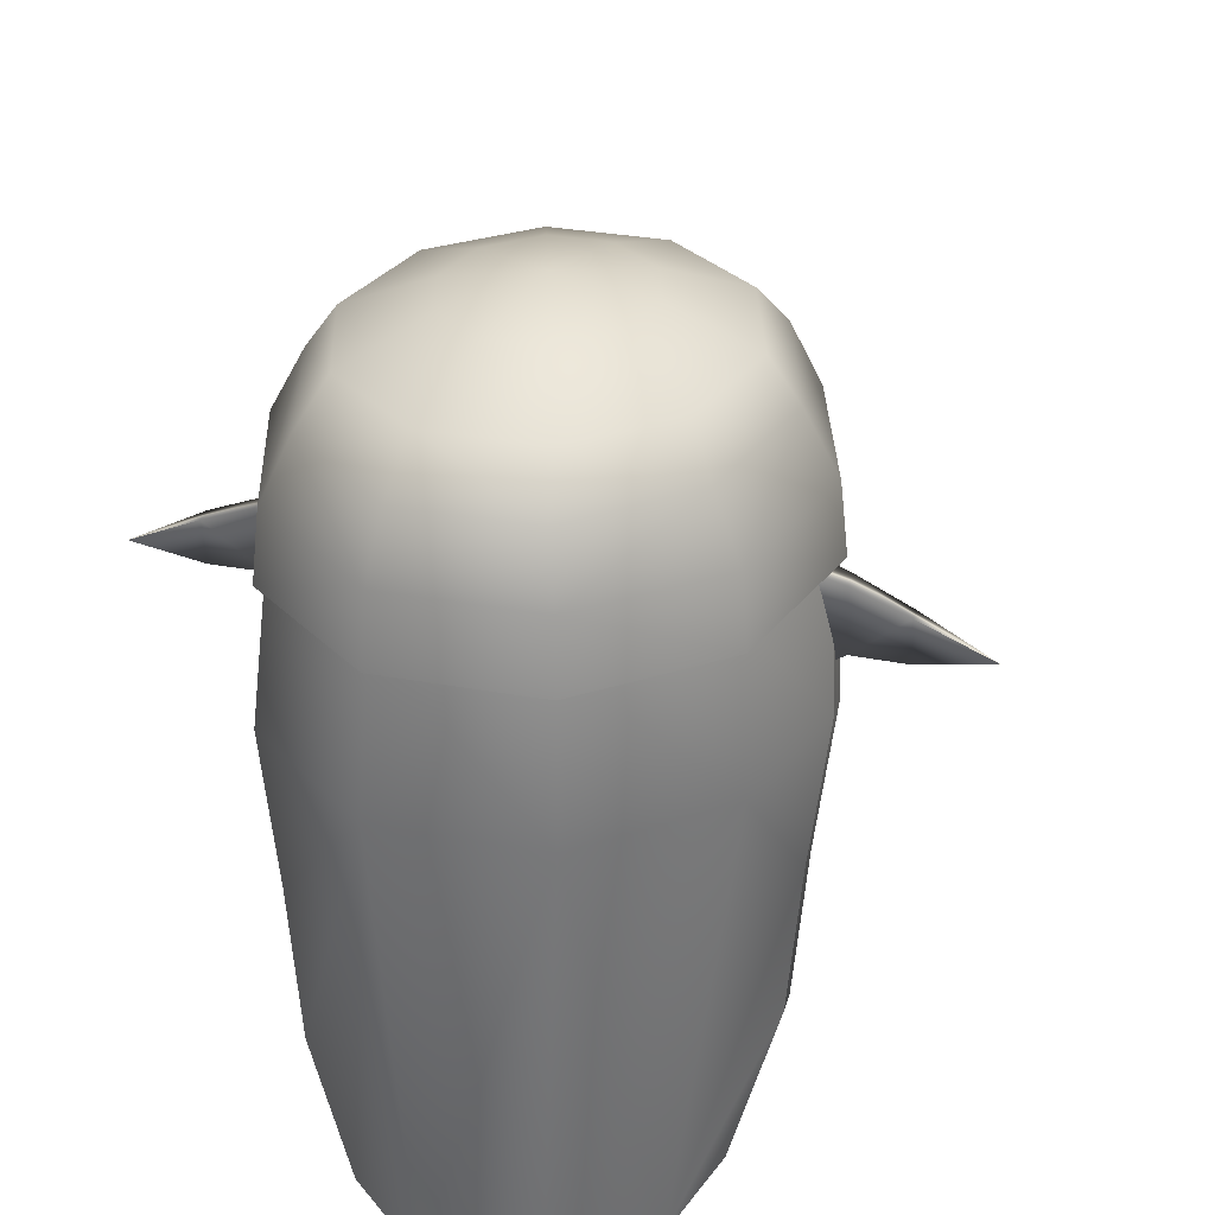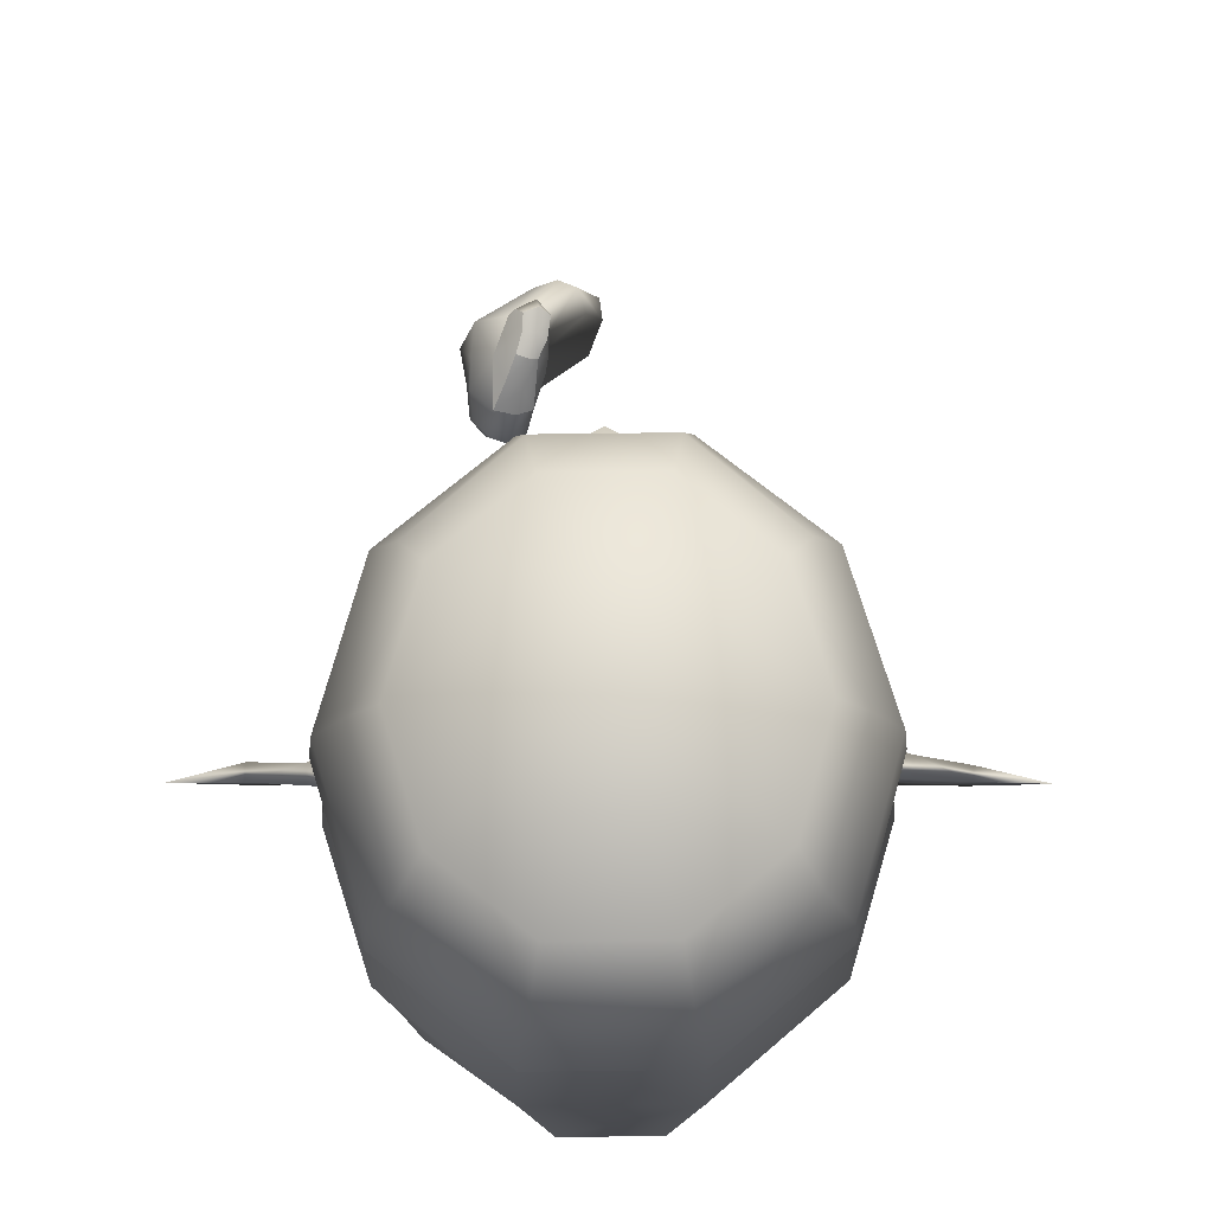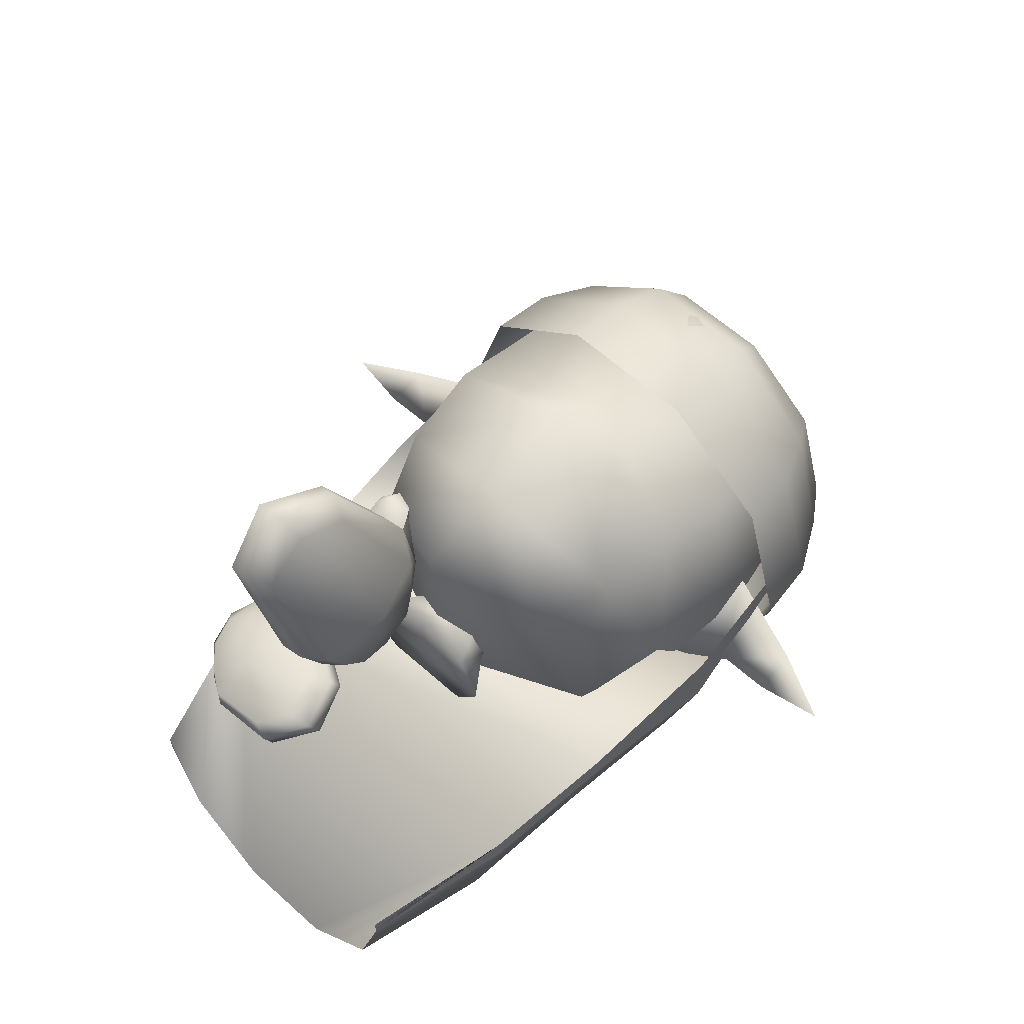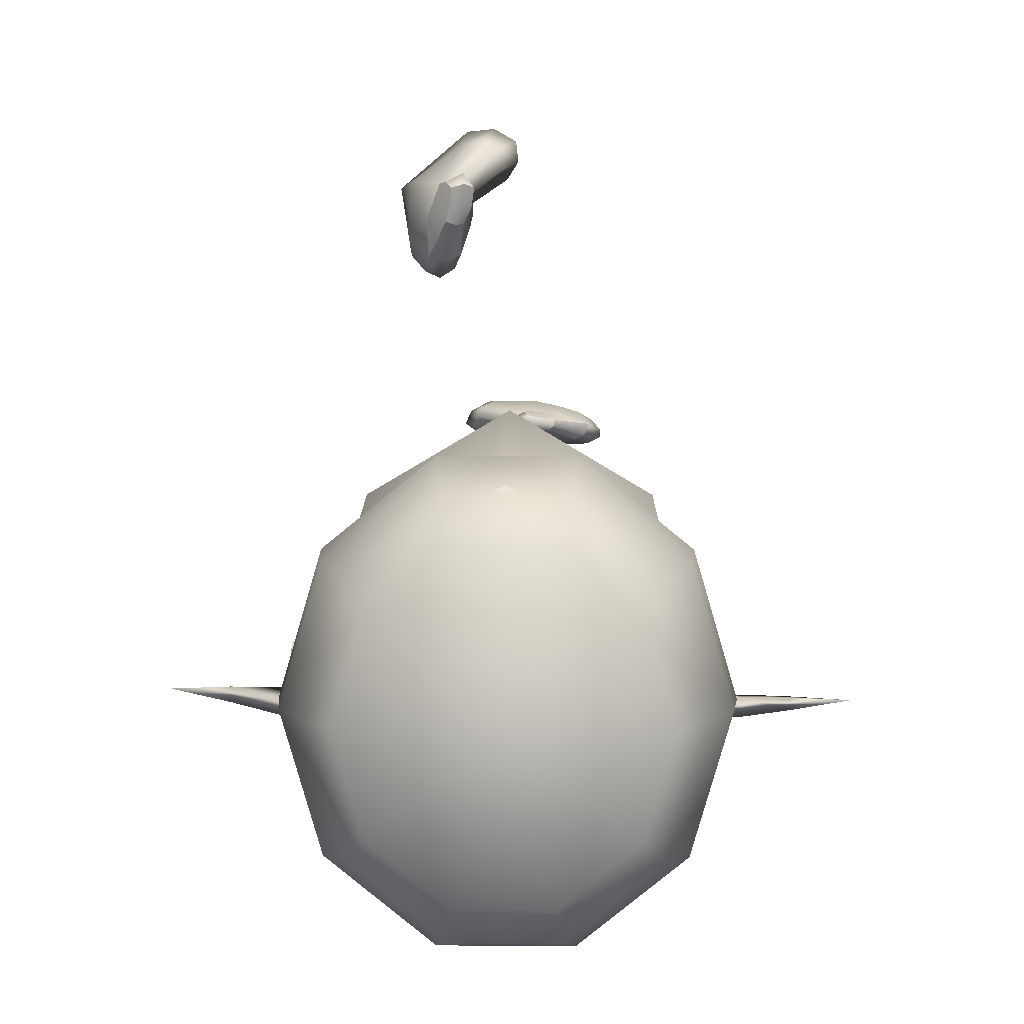
<metadata>
{"format":"obj","ext":"obj","renderer":"f3d","projection":"perspective","resolution":1024,"background":"white","views":[{"elev":31.4,"azim":-165.5,"up":"+Y"},{"elev":73.8,"azim":179.3,"up":"+Y"},{"elev":58.8,"azim":43.0,"up":"+Z"},{"elev":5.8,"azim":-178.8,"up":"+Z"}]}
</metadata>
<code>
g default
v -0.737 3.903 -0.005091
v -0.7335 3.903 -0.1286
v -0.7347 3.454 -0.08483
v -0.9359 3.853 -0.05455
v -0.9331 3.853 -0.1343
v -0.9344 3.584 -0.09051
v -1.135 3.764 -0.06993
v -1.133 3.764 -0.1234
v -1.134 3.584 -0.09619
v -1.403 3.633 -0.1038
g pasted__pasted__pCone1 pasted__head_hand group1
f 1 2 4
f 4 2 5
f 3 6 2
f 2 6 5
f 3 1 6
f 6 1 4
f 5 8 4
f 4 8 7
f 5 6 8
f 8 6 9
f 4 7 6
f 6 7 9
f 1 3 2
f 7 8 10
f 8 9 10
f 9 7 10
g default
v 0.7523 3.903 -0.1626
v 0.7523 3.903 0.03242
v 0.7523 3.454 -0.06509
v 0.9521 3.853 -0.1301
v 0.9521 3.853 -0.05722
v 0.9521 3.584 -0.06509
v 1.152 3.764 -0.09759
v 1.152 3.764 -0.03259
v 1.152 3.584 -0.06509
v 1.421 3.633 -0.06509
g pasted__head_hand group1 pasted__pCone1
f 12 15 11
f 11 15 14
f 13 16 12
f 12 16 15
f 13 11 16
f 16 11 14
f 14 15 17
f 17 15 18
f 15 16 18
f 18 16 19
f 14 17 16
f 16 17 19
f 11 13 12
f 17 18 20
f 18 19 20
f 19 17 20
g default
v -0.2111 2.616 0.3243
v 0.236 2.616 0.3243
v -0.1752 2.992 0.3053
v 0.2001 2.992 0.3053
v -0.1752 3.032 -0.0568
v 0.2001 3.014 -0.05732
v -0.2111 2.626 -0.04997
v 0.2038 2.627 -0.05732
v 0.01245 2.613 0.4038
v 0.01245 2.983 0.3686
v 0.01245 3.048 -0.1199
v 0.01245 2.629 -0.1295
v -0.1286 2.78 0.2588
v 0.1535 2.78 0.2588
v -0.2408 3.017 0.1244
v 0.2657 3.017 0.1244
v -0.1286 2.788 -0.02324
v 0.1535 2.788 -0.02324
v -0.2894 2.622 0.09706
v 0.3143 2.622 0.09706
v 0.01245 2.779 0.3058
v 0.01245 2.981 0.1234
v 0.01245 2.79 -0.07024
v 0.01245 2.622 0.09706
v 0.2005 2.784 0.1178
v -0.1756 2.784 0.1178
g pasted__head_hand group1 pasted__pasted__pCube2
f 22 34 29
f 29 34 41
f 34 24 41
f 41 24 30
f 30 23 41
f 41 23 33
f 21 29 33
f 33 29 41
f 30 24 42
f 42 24 36
f 36 26 42
f 42 26 31
f 31 25 42
f 42 25 35
f 35 23 42
f 42 23 30
f 31 26 43
f 43 26 38
f 28 32 38
f 38 32 43
f 27 37 32
f 32 37 43
f 37 25 43
f 43 25 31
f 32 28 44
f 44 28 40
f 40 22 44
f 44 22 29
f 29 21 44
f 44 21 39
f 39 27 44
f 44 27 32
f 40 28 45
f 45 28 38
f 38 26 45
f 45 26 36
f 36 24 45
f 45 24 34
f 34 22 45
f 45 22 40
f 39 21 46
f 46 21 33
f 33 23 46
f 46 23 35
f 35 25 46
f 46 25 37
f 37 27 46
f 46 27 39
g default
v -0.4166 2.854 0.6103
v 0.4415 2.854 0.6103
v -0.5467 4.243 0.6042
v 0.5716 4.243 0.6042
v -0.5276 4.292 -0.5766
v 0.5525 4.292 -0.5766
v -0.5467 3.124 -0.5424
v 0.5716 3.124 -0.5424
v 0.01245 2.679 0.8417
v 0.01245 4.386 0.8504
v 0.01245 4.487 -0.7723
v 0.01245 2.978 -0.7381
v -0.5829 3.513 0.7374
v 0.6078 3.513 0.7374
v -0.6374 4.487 -0.01744
v 0.6623 4.487 -0.01744
v -0.6054 3.733 -0.6512
v 0.6303 3.733 -0.6512
v -0.5935 2.978 0.002715
v 0.6184 2.978 0.002715
v 0.01245 3.466 1.087
v 0.01245 4.739 -0.01744
v 0.01245 3.733 -0.9163
v 0.01245 2.726 0.002715
v 0.79 3.689 -0.01744
v -0.7651 3.689 -0.01744
v -0.5535 3.167 0.6534
v 0.01245 3.055 0.9357
v 0.5784 3.167 0.6534
v 0.7588 3.355 -0.007365
v 0.601 3.375 -0.6186
v 0.01245 3.355 -0.8739
v -0.5761 3.375 -0.6186
v -0.7339 3.355 -0.007365
v 0.6361 3.828 0.5942
v 0.7783 3.935 -0.01744
v 0.5755 4.019 -0.6324
v 0.01245 4.009 -0.9025
v -0.5506 4.019 -0.6324
v -0.7534 3.935 -0.01744
v -0.6112 3.828 0.5942
v 0.01245 3.722 0.8583
g pasted__head_hand group1 pasted__pasted__pCube1
f 74 75 67
f 67 75 60
f 56 88 50
f 50 88 81
f 56 49 88
f 88 49 87
f 59 73 67
f 67 73 74
f 56 50 68
f 68 50 62
f 62 52 68
f 68 52 57
f 57 51 68
f 68 51 61
f 61 49 68
f 68 49 56
f 57 52 84
f 84 52 83
f 64 77 69
f 69 77 78
f 78 79 69
f 69 79 63
f 57 84 51
f 51 84 85
f 58 54 70
f 70 54 66
f 66 48 70
f 70 48 55
f 55 47 70
f 70 47 65
f 65 53 70
f 70 53 58
f 76 77 71
f 71 77 64
f 62 82 52
f 52 82 83
f 62 50 82
f 82 50 81
f 75 76 60
f 60 76 71
f 73 59 80
f 80 59 72
f 87 49 86
f 86 49 61
f 61 51 86
f 86 51 85
f 63 79 72
f 72 79 80
f 73 47 74
f 74 47 55
f 55 48 74
f 74 48 75
f 76 75 66
f 66 75 48
f 66 54 76
f 76 54 77
f 77 54 78
f 78 54 58
f 58 53 78
f 78 53 79
f 79 53 80
f 80 53 65
f 47 73 65
f 65 73 80
f 82 81 71
f 71 81 60
f 83 82 64
f 64 82 71
f 84 83 69
f 69 83 64
f 84 69 85
f 85 69 63
f 85 63 86
f 86 63 72
f 59 87 72
f 72 87 86
f 87 59 88
f 88 59 67
f 81 88 60
f 60 88 67
g default
v 0.7615 3.905 -0.6578
v 0.2986 3.905 -1.032
v -0.2737 3.905 -1.032
v -0.7366 3.905 -0.6578
v -0.9135 3.905 -0.05158
v -0.7366 3.905 0.5546
v -0.2737 3.905 0.9293
v 0.2986 3.905 0.9293
v 0.7615 3.905 0.5546
v 0.9384 3.905 -0.05158
v 0.7384 4.165 -0.639
v 0.2897 4.165 -1.002
v -0.2648 4.165 -1.002
v -0.7135 4.165 -0.639
v -0.8848 4.165 -0.05158
v -0.7135 4.165 0.5359
v -0.2648 4.165 0.8989
v 0.2897 4.165 0.8989
v 0.7384 4.165 0.5359
v 0.9097 4.165 -0.05158
v 0.6366 4.399 -0.5922
v 0.2508 4.399 -0.9264
v -0.2259 4.399 -0.9264
v -0.6117 4.399 -0.5922
v -0.759 4.399 -0.05158
v -0.6117 4.399 0.4891
v -0.2259 4.399 0.8232
v 0.2508 4.399 0.8232
v 0.6366 4.399 0.4891
v 0.7839 4.399 -0.05158
v 0.5473 4.554 -0.4844
v 0.2167 4.554 -0.7519
v -0.1918 4.554 -0.7519
v -0.5224 4.554 -0.4844
v -0.6486 4.554 -0.05158
v -0.5224 4.554 0.3812
v -0.1918 4.554 0.6487
v 0.2167 4.554 0.6487
v 0.5473 4.554 0.3812
v 0.6735 4.554 -0.05158
v 0.291 4.685 -0.277
v 0.1188 4.685 -0.4163
v -0.09394 4.685 -0.4163
v -0.2661 4.685 -0.277
v -0.3318 4.685 -0.05158
v -0.2661 4.685 0.1738
v -0.09394 4.685 0.3131
v 0.1188 4.685 0.3131
v 0.291 4.685 0.1738
v 0.3567 4.685 -0.05158
v 0.01245 4.746 -0.05158
g pasted__head_hand group1 pasted__pasted__pSphere1
f 90 100 89
f 89 100 99
f 90 91 100
f 100 91 101
f 91 92 101
f 101 92 102
f 92 93 102
f 102 93 103
f 94 104 93
f 93 104 103
f 95 105 94
f 94 105 104
f 95 96 105
f 105 96 106
f 96 97 106
f 106 97 107
f 97 98 107
f 107 98 108
f 89 99 98
f 98 99 108
f 99 100 109
f 109 100 110
f 100 101 110
f 110 101 111
f 102 112 101
f 101 112 111
f 103 113 102
f 102 113 112
f 103 104 113
f 113 104 114
f 104 105 114
f 114 105 115
f 105 106 115
f 115 106 116
f 107 117 106
f 106 117 116
f 108 118 107
f 107 118 117
f 108 99 118
f 118 99 109
f 110 120 109
f 109 120 119
f 110 111 120
f 120 111 121
f 111 112 121
f 121 112 122
f 112 113 122
f 122 113 123
f 114 124 113
f 113 124 123
f 115 125 114
f 114 125 124
f 115 116 125
f 125 116 126
f 116 117 126
f 126 117 127
f 117 118 127
f 127 118 128
f 109 119 118
f 118 119 128
f 120 130 119
f 119 130 129
f 120 121 130
f 130 121 131
f 121 122 131
f 131 122 132
f 122 123 132
f 132 123 133
f 124 134 123
f 123 134 133
f 125 135 124
f 124 135 134
f 125 126 135
f 135 126 136
f 126 127 136
f 136 127 137
f 127 128 137
f 137 128 138
f 119 129 128
f 128 129 138
f 129 130 139
f 130 131 139
f 131 132 139
f 132 133 139
f 133 134 139
f 134 135 139
f 135 136 139
f 136 137 139
f 137 138 139
f 138 129 139
g default
v -0.6275 1.639 -0.1709
v 0.6524 1.639 -0.1709
v -0.7924 2.229 -0.06771
v 0.8173 2.229 -0.06771
v -0.8434 2.819 -0.06771
v 0.8683 2.819 -0.06771
v -0.9147 3.41 -0.06771
v 0.9396 3.41 0.103
v -0.8514 4 0.1254
v 0.8763 4 0.1254
v -0.8514 4 0.03533
v -0.7004 4 -0.6279
v -0.2645 4 -0.994
v 0.2894 4 -0.994
v 0.7253 4 -0.6279
v 0.8763 4 0.03533
v -0.9147 3.41 -0.1633
v -0.7526 3.41 -0.6861
v -0.2848 3.41 -1.075
v 0.3097 3.41 -1.075
v 0.7775 3.41 -0.6861
v 0.9396 3.41 -0.1633
v -0.8434 2.819 -0.1633
v 0.7186 2.819 -0.6861
v 0.8683 2.819 -0.1633
v -0.7924 2.229 -0.1633
v 0.6766 2.229 -0.6861
v 0.8173 2.229 -0.1633
v -0.6275 1.639 -0.2469
v -0.5156 1.639 -0.6625
v -0.1927 1.639 -0.9715
v 0.2176 1.639 -0.9715
v 0.5405 1.639 -0.6625
v 0.6524 1.639 -0.2469
g pasted__head_hand group1 pasted__pCube2
f 141 143 173
f 150 148 151
f 173 143 172
f 172 143 171
f 148 146 151
f 151 146 152
f 155 154 149
f 149 154 147
f 154 153 147
f 146 144 152
f 152 144 153
f 153 144 147
f 147 144 145
f 144 142 145
f 145 142 143
f 143 142 171
f 171 142 170
f 170 142 169
f 142 140 169
f 140 168 169
f 150 151 156
f 156 151 157
f 151 152 157
f 157 152 158
f 152 153 158
f 158 153 159
f 154 160 153
f 153 160 159
f 155 161 154
f 154 161 160
f 156 157 162
f 157 169 162
f 162 169 165
f 169 168 165
f 170 169 158
f 158 169 157
f 159 171 158
f 158 171 170
f 171 159 172
f 172 159 166
f 166 159 163
f 159 160 163
f 161 164 160
f 160 164 163
f 172 166 173
f 173 166 167
f 166 163 167
f 167 163 164
f 173 167 141
f 141 167 143
f 143 167 145
f 145 167 164
f 164 161 145
f 145 161 147
f 161 155 147
f 147 155 149
f 168 140 165
f 165 140 142
f 165 142 162
f 162 142 144
f 162 144 156
f 156 144 146
f 156 146 150
f 150 146 148
g default
v 0.3142 1.851 1.729
v 0.06256 1.69 2.103
v 0.5277 1.846 1.785
v 0.2521 1.692 2.21
v 0.5191 2.075 1.822
v 0.2705 2.034 2.259
v 0.2742 2.088 1.736
v 0.06856 2.055 2.139
v 0.2759 1.684 1.959
v 0.5255 1.692 2.007
v 0.4965 2.132 2.081
v 0.211 2.168 2.024
v 0.4681 1.827 1.723
v 0.1548 1.656 2.21
v 0.5104 1.973 1.734
v 0.2489 1.851 2.325
v 0.427 2.131 1.72
v 0.1776 2.079 2.271
v 0.3075 1.958 1.673
v 0.005716 1.885 2.179
v 0.4272 1.638 1.981
v 0.5635 1.922 2.053
v 0.3648 2.227 2.067
v 0.2596 1.905 2.023
v 0.1217 1.856 2.338
v 0.4457 1.988 1.66
v 0.2523 2.245 1.883
v 0.2024 2.281 2.046
v 0.3359 2.281 1.89
v 0.3065 2.316 2.044
v 0.2634 2.162 1.807
v 0.3772 2.221 1.802
v 0.3358 2.281 2.073
v 0.207 2.244 2.051
v 0.292 1.763 1.823
v 0.2798 1.953 1.819
v 0.227 2.111 1.872
v 0.2132 2.195 1.918
v 0.2164 2.269 1.952
v 0.3119 2.303 1.969
v 0.3735 2.26 1.936
v 0.4232 2.224 1.907
v 0.514 2.111 1.942
v 0.5351 1.95 1.882
v 0.5288 1.765 1.877
v 0.4513 1.72 1.84
v 0.3928 1.841 1.696
v 0.3724 1.727 1.81
v 0.3474 1.632 1.972
v 0.07859 1.663 2.171
v 0.01661 1.87 2.278
v 0.1016 2.091 2.234
v 0.273 2.207 2.081
v 0.2565 2.277 2.113
v 0.2467 2.33 2.063
v 0.2583 2.307 1.966
v 0.2884 2.278 1.873
v 0.3139 2.201 1.777
v 0.3379 2.123 1.702
v 0.3757 2.002 1.63
g pasted__head_hand group1 pasted__pasted__pCube4
f 194 187 222
f 222 187 223
f 187 194 177
f 177 194 183
f 194 219 183
f 183 219 218
f 194 222 219
f 219 222 221
f 183 195 177
f 177 195 189
f 189 195 179
f 179 195 184
f 184 195 216
f 216 195 217
f 217 195 218
f 218 195 183
f 184 196 179
f 179 196 191
f 196 226 191
f 191 226 225
f 228 203 229
f 229 203 213
f 196 184 215
f 215 184 216
f 185 197 181
f 181 197 193
f 193 197 175
f 175 197 182
f 182 197 208
f 208 197 209
f 209 197 210
f 210 197 185
f 224 198 225
f 225 198 191
f 191 198 179
f 179 198 189
f 189 198 177
f 177 198 187
f 187 198 223
f 223 198 224
f 233 199 220
f 220 199 186
f 199 188 186
f 186 188 176
f 199 190 188
f 188 190 178
f 199 233 190
f 190 233 232
f 201 212 207
f 207 212 211
f 202 205 230
f 230 205 231
f 203 206 213
f 213 206 214
f 206 203 227
f 227 203 228
f 205 190 231
f 231 190 232
f 206 196 214
f 214 196 215
f 196 206 226
f 226 206 227
f 207 211 185
f 185 211 210
f 192 174 209
f 209 174 208
f 192 209 180
f 180 209 210
f 211 204 210
f 210 204 180
f 212 200 211
f 211 200 204
f 202 230 213
f 213 230 229
f 205 202 214
f 214 202 213
f 190 205 215
f 215 205 214
f 190 215 178
f 178 215 216
f 188 178 217
f 217 178 216
f 188 217 176
f 176 217 218
f 186 176 219
f 219 176 218
f 219 221 186
f 186 221 220
f 208 174 221
f 221 174 220
f 222 182 221
f 221 182 208
f 222 223 182
f 182 223 175
f 224 193 223
f 223 193 175
f 224 225 193
f 193 225 181
f 226 185 225
f 225 185 181
f 227 207 226
f 226 207 185
f 228 201 227
f 227 201 207
f 228 229 201
f 201 229 212
f 230 200 229
f 229 200 212
f 204 200 231
f 231 200 230
f 204 231 180
f 180 231 232
f 192 180 233
f 233 180 232
f 233 220 192
f 192 220 174
g default
v -0.2857 1.856 0.8296
v 0.1161 1.686 0.8526
v -0.3157 1.778 0.9361
v 0.07005 1.639 0.962
v -0.2853 1.955 0.9887
v 0.1151 1.901 1.04
v -0.2682 2.052 0.8634
v 0.1615 1.972 0.9248
v -0.09278 1.707 0.823
v -0.1417 1.629 0.9468
v -0.07634 1.972 1.043
v -0.02263 2.096 0.9103
v -0.3436 1.79 0.8927
v 0.1242 1.622 0.919
v -0.3503 1.889 0.9452
v 0.1541 1.741 1.026
v -0.3331 2.04 0.9386
v 0.1802 1.948 1.016
v -0.3276 1.949 0.8381
v 0.2103 1.834 0.888
v -0.1277 1.621 0.8859
v -0.1206 1.791 1.022
v -0.04257 2.089 1.001
v -0.03843 1.876 0.8759
v 0.2369 1.759 0.9823
v -0.3859 1.931 0.9043
v -0.1469 2.162 0.917
v -0.003284 2.184 0.935
v -0.1705 2.163 0.9639
v -0.04087 2.179 0.9891
v -0.2096 2.104 0.889
v -0.2527 2.115 0.9518
v -0.02817 2.139 1.001
v -0.001019 2.153 0.93
v -0.2049 1.782 0.8197
v -0.2049 1.934 0.854
v -0.1458 2.066 0.8746
v -0.1065 2.13 0.8956
v -0.08115 2.183 0.9198
v -0.1012 2.178 0.9737
v -0.1475 2.129 0.9856
v -0.1875 2.09 0.9944
v -0.1905 1.968 1.018
v -0.2438 1.844 0.9811
v -0.2445 1.702 0.9378
v -0.2458 1.696 0.8858
v -0.3381 1.827 0.8562
v -0.242 1.73 0.8458
v -0.1071 1.642 0.8466
v 0.1462 1.646 0.8779
v 0.2629 1.798 0.9238
v 0.2029 1.976 0.976
v -4.8e-05 2.1 0.9582
v 0.03025 2.156 0.9722
v -0.005836 2.206 0.9687
v -0.08503 2.198 0.9498
v -0.1672 2.178 0.9383
v -0.2504 2.122 0.9139
v -0.3166 2.064 0.8931
v -0.3851 1.967 0.8695
g pasted__head_hand group1 pasted__pasted__pCube3
f 283 247 282
f 282 247 254
f 247 237 254
f 254 237 243
f 278 279 243
f 243 279 254
f 281 282 279
f 279 282 254
f 243 237 255
f 255 237 249
f 249 239 255
f 255 239 244
f 244 276 255
f 255 276 277
f 277 278 255
f 255 278 243
f 244 239 256
f 256 239 251
f 285 286 251
f 251 286 256
f 288 289 263
f 263 289 273
f 276 244 275
f 275 244 256
f 245 241 257
f 257 241 253
f 253 235 257
f 257 235 242
f 242 268 257
f 257 268 269
f 269 270 257
f 257 270 245
f 284 285 258
f 258 285 251
f 251 239 258
f 258 239 249
f 249 237 258
f 258 237 247
f 247 283 258
f 258 283 284
f 293 280 259
f 259 280 246
f 236 248 246
f 246 248 259
f 238 250 248
f 248 250 259
f 292 293 250
f 250 293 259
f 271 272 267
f 267 272 261
f 291 265 290
f 290 265 262
f 274 266 273
f 273 266 263
f 266 287 263
f 263 287 288
f 292 250 291
f 291 250 265
f 275 256 274
f 274 256 266
f 256 286 266
f 266 286 287
f 270 271 245
f 245 271 267
f 268 234 269
f 269 234 252
f 252 240 269
f 269 240 270
f 271 270 264
f 264 270 240
f 272 271 260
f 260 271 264
f 289 290 273
f 273 290 262
f 265 274 262
f 262 274 273
f 250 275 265
f 265 275 274
f 250 238 275
f 275 238 276
f 276 238 277
f 277 238 248
f 248 236 277
f 277 236 278
f 278 236 279
f 279 236 246
f 280 281 246
f 246 281 279
f 280 234 281
f 281 234 268
f 282 281 242
f 242 281 268
f 242 235 282
f 282 235 283
f 284 283 253
f 253 283 235
f 241 285 253
f 253 285 284
f 285 241 286
f 286 241 245
f 287 286 267
f 267 286 245
f 288 287 261
f 261 287 267
f 272 289 261
f 261 289 288
f 290 289 260
f 260 289 272
f 264 291 260
f 260 291 290
f 292 291 240
f 240 291 264
f 292 240 293
f 293 240 252
f 234 280 252
f 252 280 293

</code>
